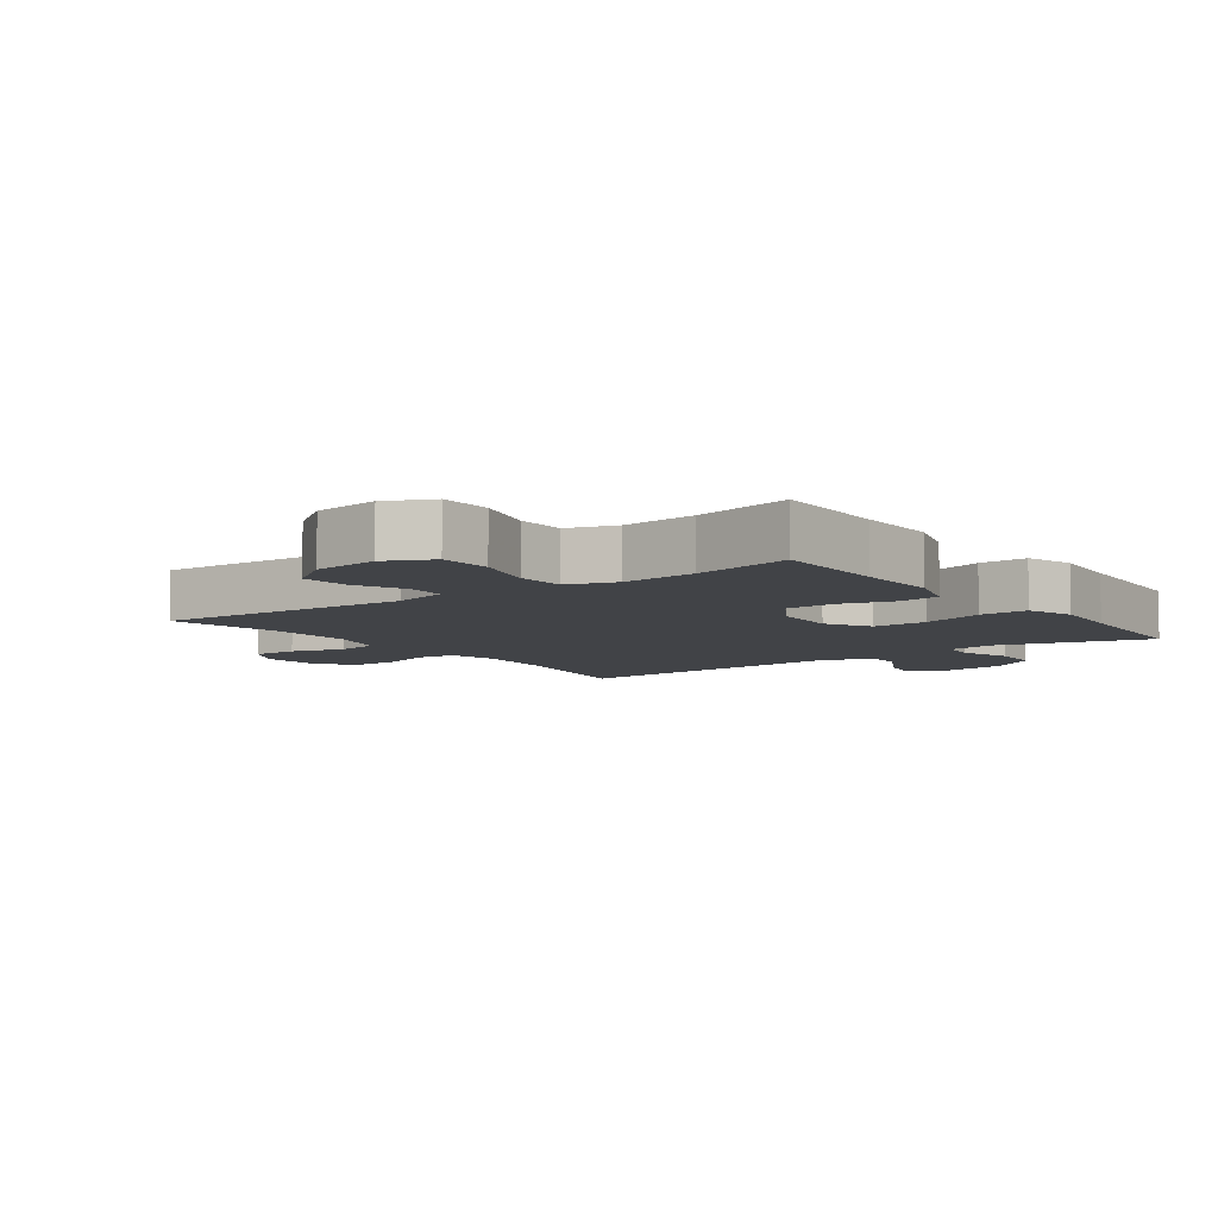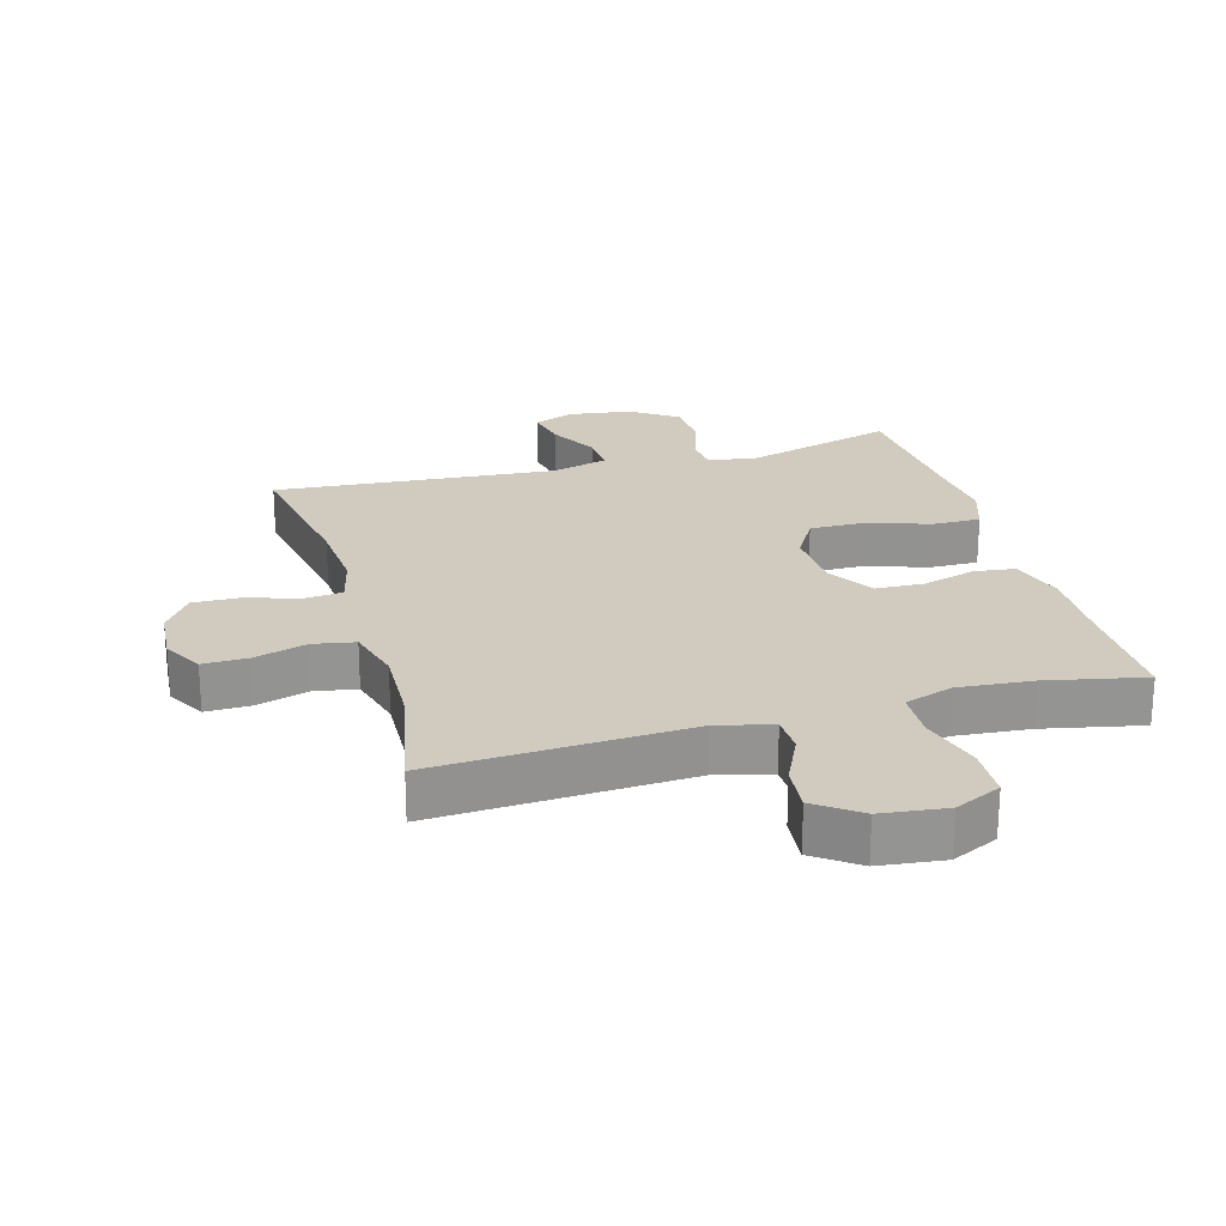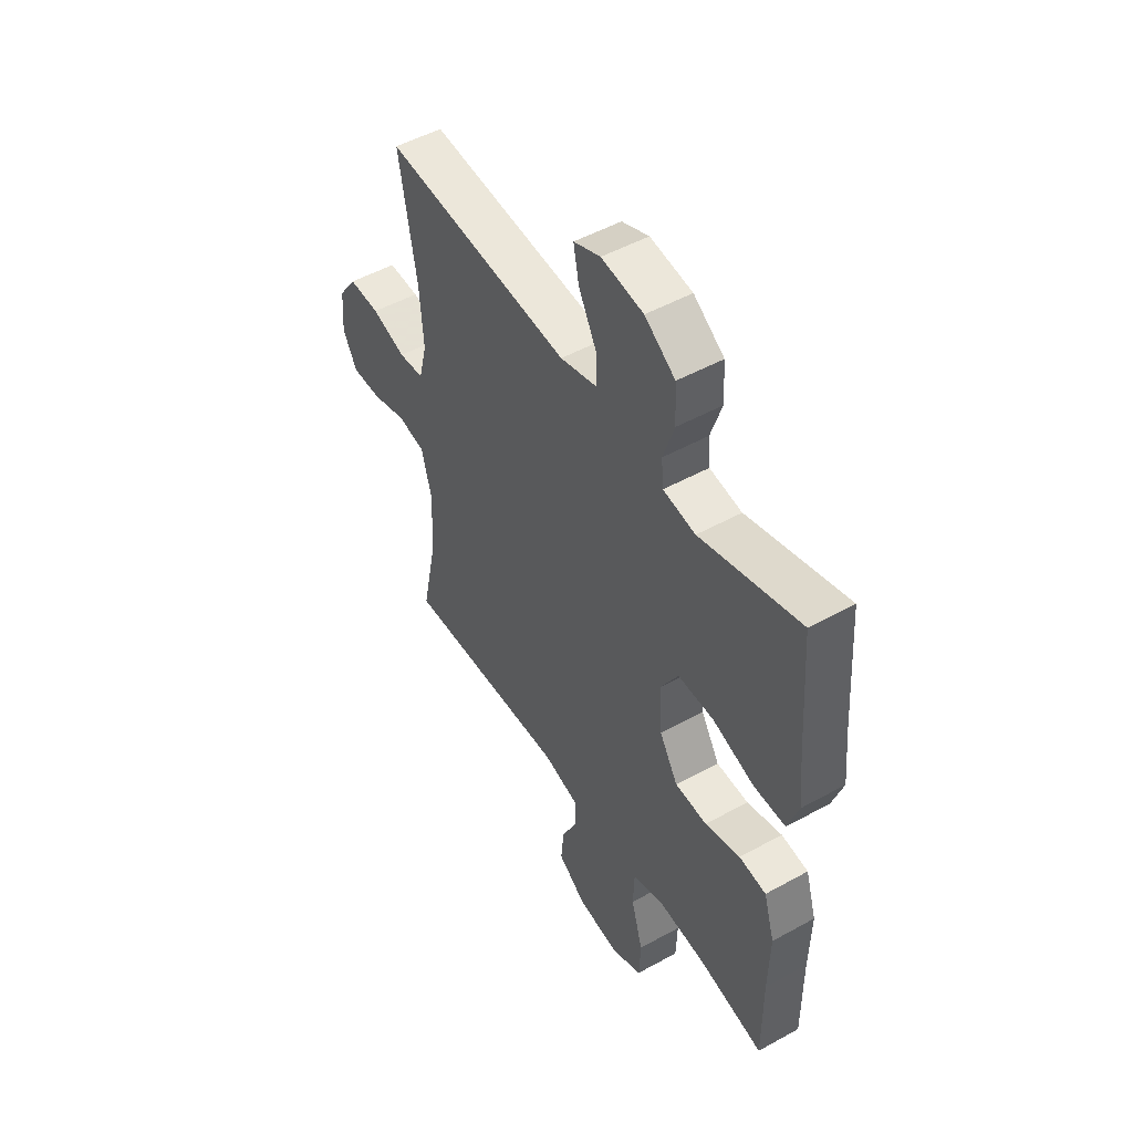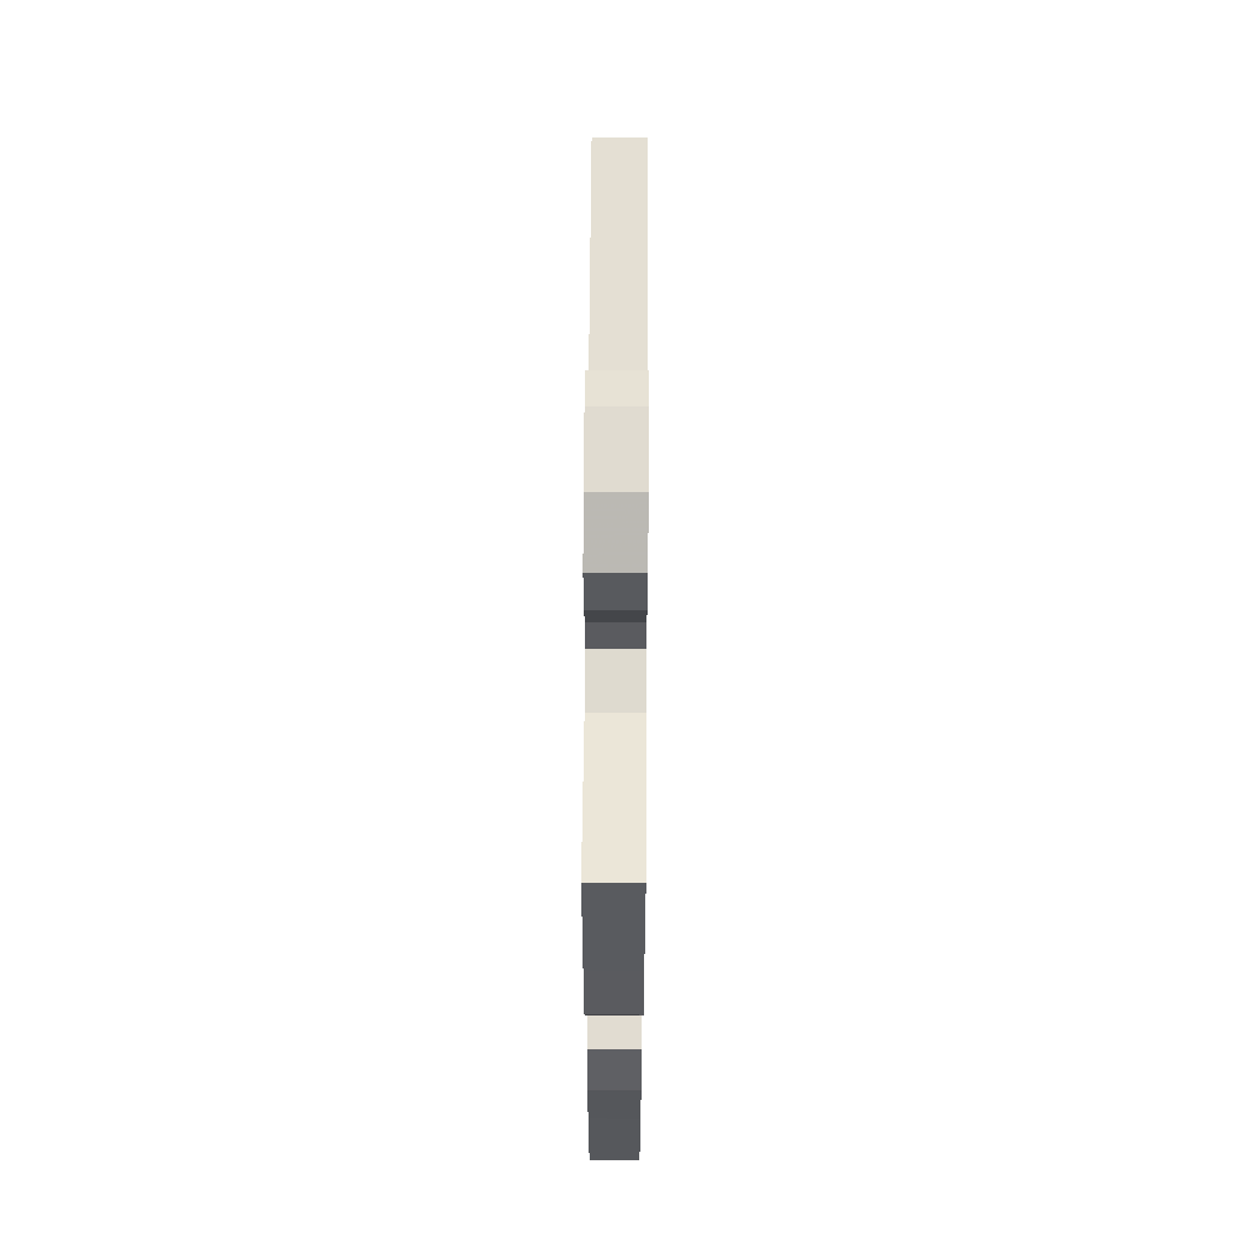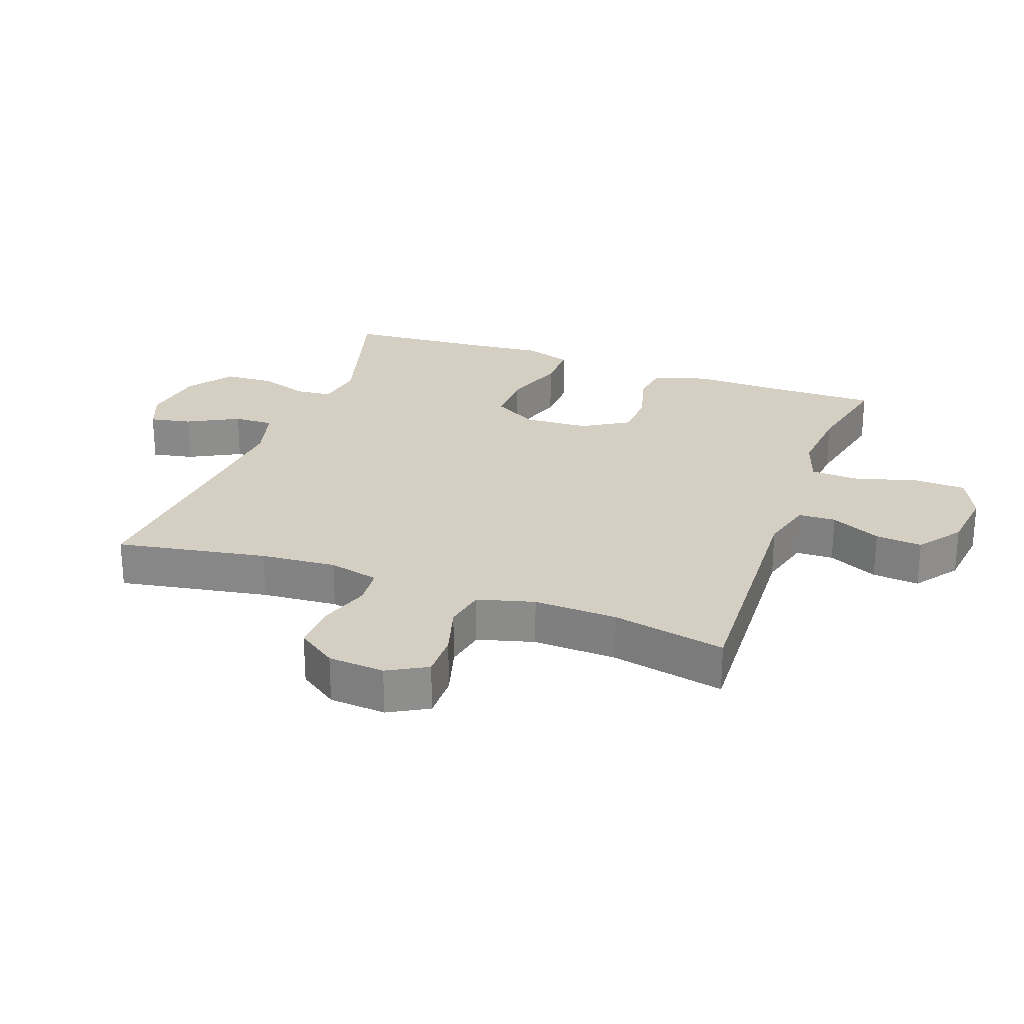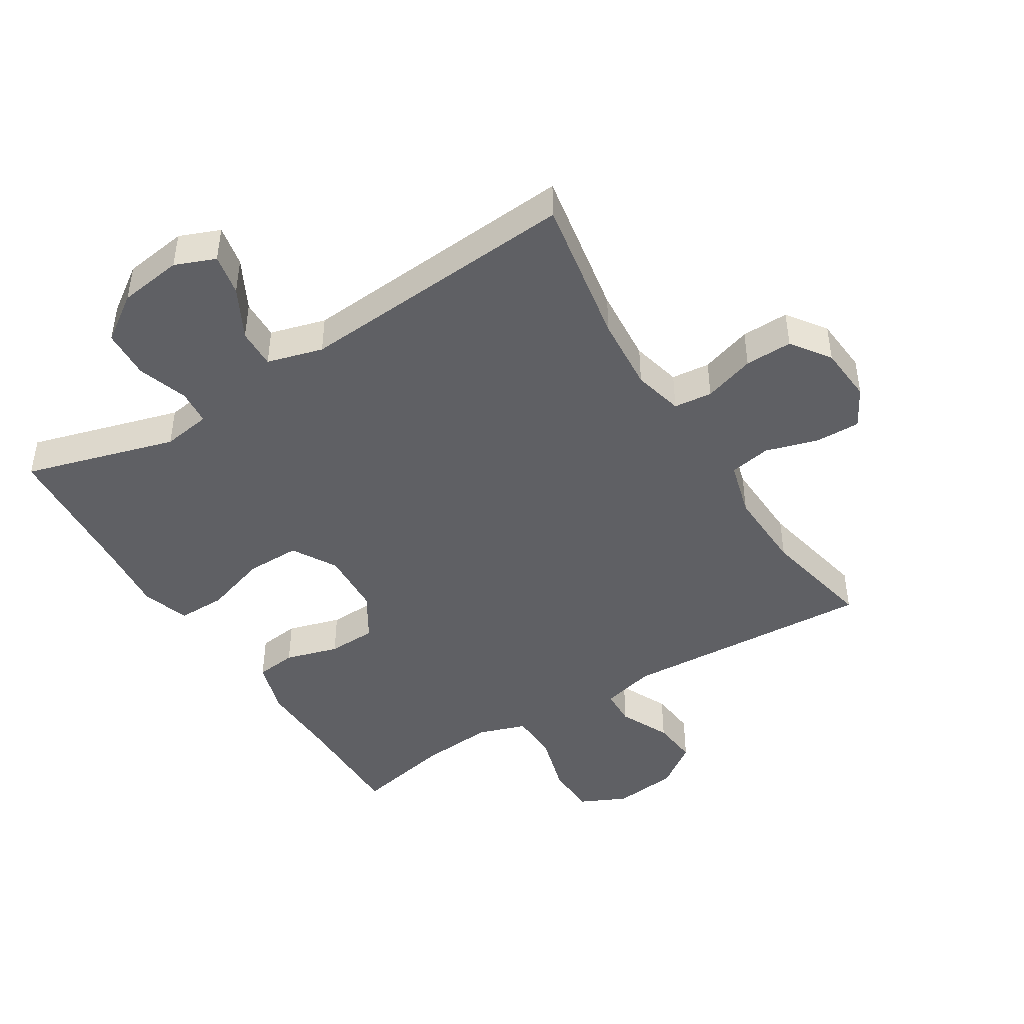
<metadata>
{"format":"obj","ext":"obj","renderer":"f3d","projection":"perspective","resolution":1024,"background":"white","views":[{"elev":-7.1,"azim":-143.9,"up":"+Y"},{"elev":23.4,"azim":164.2,"up":"+Y"},{"elev":50.1,"azim":-121.3,"up":"+Z"},{"elev":62.0,"azim":-89.6,"up":"+Z"},{"elev":25.6,"azim":110.0,"up":"+Y"},{"elev":-44.9,"azim":31.8,"up":"+Y"}]}
</metadata>
<code>
v 0.5 0.07 -0.5
v 0.104 0.07 -0.479
v 0.02 0.07 -0.501
v 0.018 0.07 -0.559
v 0.055 0.07 -0.637
v 0.062 0.07 -0.71
v -0.006 0.07 -0.759
v -0.107 0.07 -0.771
v -0.179 0.07 -0.737
v -0.182 0.07 -0.656
v -0.154 0.07 -0.559
v -0.157 0.07 -0.483
v -0.232 0.07 -0.458
v -0.348 0.07 -0.468
v -0.5 0.07 -0.5
v -0.499 0.07 -0.319
v -0.502 0.07 -0.192
v -0.476 0.07 -0.107
v -0.412 0.07 -0.099
v -0.329 0.07 -0.123
v -0.253 0.07 -0.12
v -0.209 0.07 -0.048
v -0.204 0.07 0.053
v -0.244 0.07 0.122
v -0.329 0.07 0.121
v -0.427 0.07 0.089
v -0.502 0.07 0.088
v -0.527 0.07 0.161
v -0.516 0.07 0.276
v -0.5 0.07 0.5
v -0.264 0.07 0.433
v -0.188 0.07 0.445
v -0.183 0.07 0.5
v -0.209 0.07 0.579
v -0.205 0.07 0.656
v -0.133 0.07 0.706
v -0.034 0.07 0.72
v 0.029 0.07 0.695
v 0.016 0.07 0.63
v -0.026 0.07 0.551
v -0.028 0.07 0.489
v 0.059 0.07 0.465
v 0.5 0.07 0.5
v 0.459 0.07 0.266
v 0.45 0.07 0.148
v 0.469 0.07 0.07
v 0.529 0.07 0.064
v 0.609 0.07 0.09
v 0.683 0.07 0.092
v 0.726 0.07 0.031
v 0.733 0.07 -0.057
v 0.699 0.07 -0.118
v 0.629 0.07 -0.117
v 0.547 0.07 -0.093
v 0.482 0.07 -0.105
v 0.458 0.07 -0.193
v 0.463 0.07 -0.323
v 0.5 0 -0.5
v 0.104 0 -0.479
v 0.02 0 -0.501
v 0.018 0 -0.559
v 0.055 0 -0.637
v 0.062 0 -0.71
v -0.006 0 -0.759
v -0.107 0 -0.771
v -0.179 0 -0.737
v -0.182 0 -0.656
v -0.154 0 -0.559
v -0.157 0 -0.483
v -0.232 0 -0.458
v -0.348 0 -0.468
v -0.5 0 -0.5
v -0.499 0 -0.319
v -0.502 0 -0.192
v -0.476 0 -0.107
v -0.412 0 -0.099
v -0.329 0 -0.123
v -0.253 0 -0.12
v -0.209 0 -0.048
v -0.204 0 0.053
v -0.244 0 0.122
v -0.329 0 0.121
v -0.427 0 0.089
v -0.502 0 0.088
v -0.527 0 0.161
v -0.516 0 0.276
v -0.5 0 0.5
v -0.264 0 0.433
v -0.188 0 0.445
v -0.183 0 0.5
v -0.209 0 0.579
v -0.205 0 0.656
v -0.133 0 0.706
v -0.034 0 0.72
v 0.029 0 0.695
v 0.016 0 0.63
v -0.026 0 0.551
v -0.028 0 0.489
v 0.059 0 0.465
v 0.5 0 0.5
v 0.459 0 0.266
v 0.45 0 0.148
v 0.469 0 0.07
v 0.529 0 0.064
v 0.609 0 0.09
v 0.683 0 0.092
v 0.726 0 0.031
v 0.733 0 -0.057
v 0.699 0 -0.118
v 0.629 0 -0.117
v 0.547 0 -0.093
v 0.482 0 -0.105
v 0.458 0 -0.193
v 0.463 0 -0.323
f 52 53 54
f 51 52 54
f 50 51 54
f 49 50 54
f 48 49 54
f 47 48 54
f 46 47 54 55
f 45 46 55 56
f 42 43 44
f 41 42 44 45
f 38 39 40
f 37 38 40
f 36 37 40
f 35 36 40
f 34 35 40
f 33 34 40
f 32 33 40 41
f 29 30 31
f 29 31 32
f 28 29 32
f 27 28 32
f 26 27 32
f 25 26 32
f 32 41 45
f 25 32 45
f 24 25 45
f 18 19 20
f 17 18 20
f 16 17 20
f 16 20 21
f 15 16 21
f 14 15 21
f 13 14 21 22
f 9 10 11
f 8 9 11
f 7 8 11
f 6 7 11
f 5 6 11
f 4 5 11
f 3 4 11 12
f 12 13 22
f 3 12 22
f 2 3 22
f 23 24 45 56
f 23 56 57
f 22 23 57
f 2 22 57
f 1 2 57
f 111 110 109
f 111 109 108
f 111 108 107
f 111 107 106
f 111 106 105
f 111 105 104
f 112 111 104 103
f 113 112 103 102
f 101 100 99
f 102 101 99 98
f 97 96 95
f 97 95 94
f 97 94 93
f 97 93 92
f 97 92 91
f 97 91 90
f 98 97 90 89
f 88 87 86
f 89 88 86
f 89 86 85
f 89 85 84
f 89 84 83
f 89 83 82
f 102 98 89
f 102 89 82
f 102 82 81
f 77 76 75
f 77 75 74
f 77 74 73
f 78 77 73
f 78 73 72
f 78 72 71
f 79 78 71 70
f 68 67 66
f 68 66 65
f 68 65 64
f 68 64 63
f 68 63 62
f 68 62 61
f 69 68 61 60
f 79 70 69
f 79 69 60
f 79 60 59
f 113 102 81 80
f 114 113 80
f 114 80 79
f 114 79 59
f 114 59 58
f 1 58 59 2
f 2 59 60 3
f 3 60 61 4
f 4 61 62 5
f 5 62 63 6
f 6 63 64 7
f 7 64 65 8
f 8 65 66 9
f 9 66 67 10
f 10 67 68 11
f 11 68 69 12
f 12 69 70 13
f 13 70 71 14
f 14 71 72 15
f 15 72 73 16
f 16 73 74 17
f 17 74 75 18
f 18 75 76 19
f 19 76 77 20
f 20 77 78 21
f 21 78 79 22
f 22 79 80 23
f 23 80 81 24
f 24 81 82 25
f 25 82 83 26
f 26 83 84 27
f 27 84 85 28
f 28 85 86 29
f 29 86 87 30
f 30 87 88 31
f 31 88 89 32
f 32 89 90 33
f 33 90 91 34
f 34 91 92 35
f 35 92 93 36
f 36 93 94 37
f 37 94 95 38
f 38 95 96 39
f 39 96 97 40
f 40 97 98 41
f 41 98 99 42
f 42 99 100 43
f 43 100 101 44
f 44 101 102 45
f 45 102 103 46
f 46 103 104 47
f 47 104 105 48
f 48 105 106 49
f 49 106 107 50
f 50 107 108 51
f 51 108 109 52
f 52 109 110 53
f 53 110 111 54
f 54 111 112 55
f 55 112 113 56
f 56 113 114 57
f 57 114 58 1

</code>
